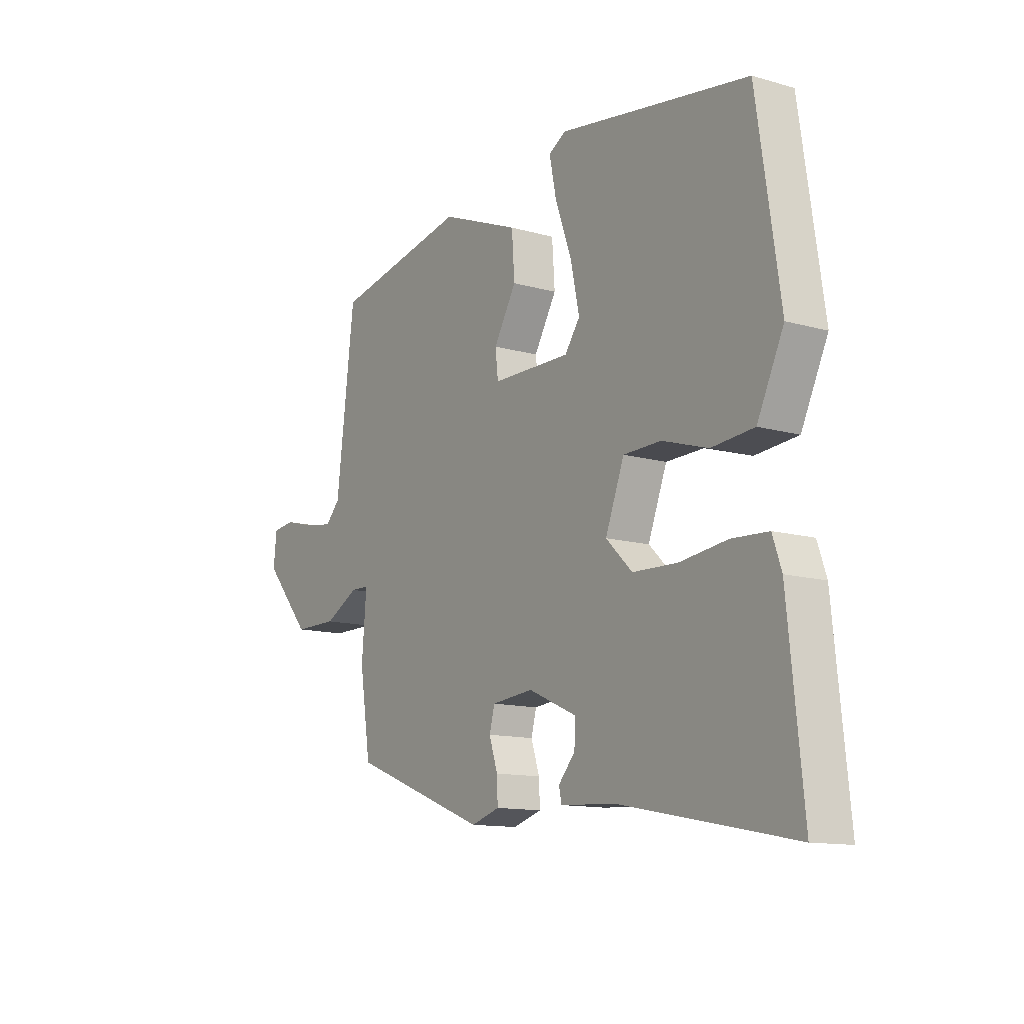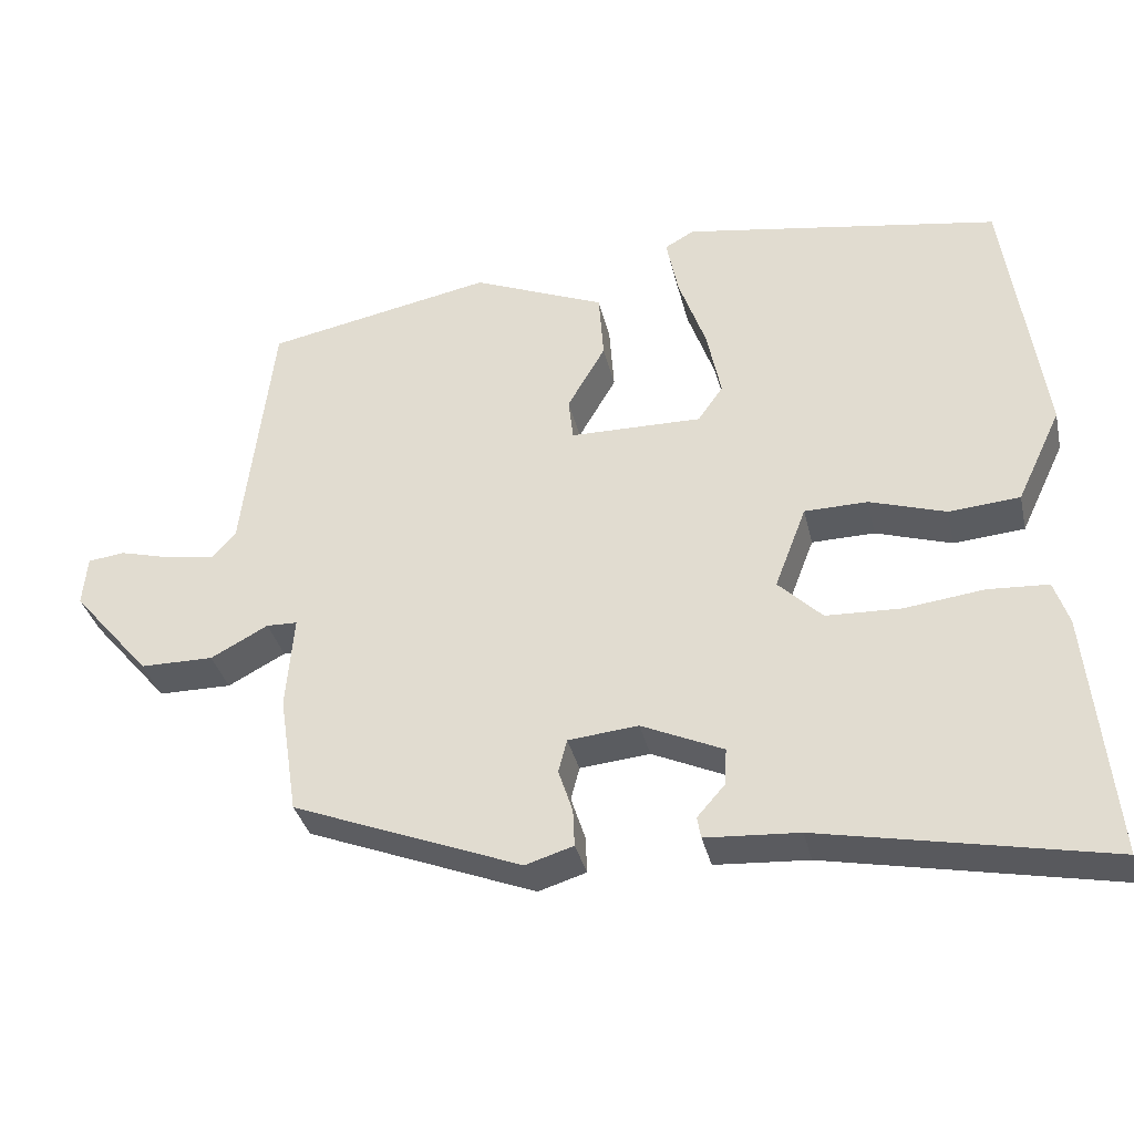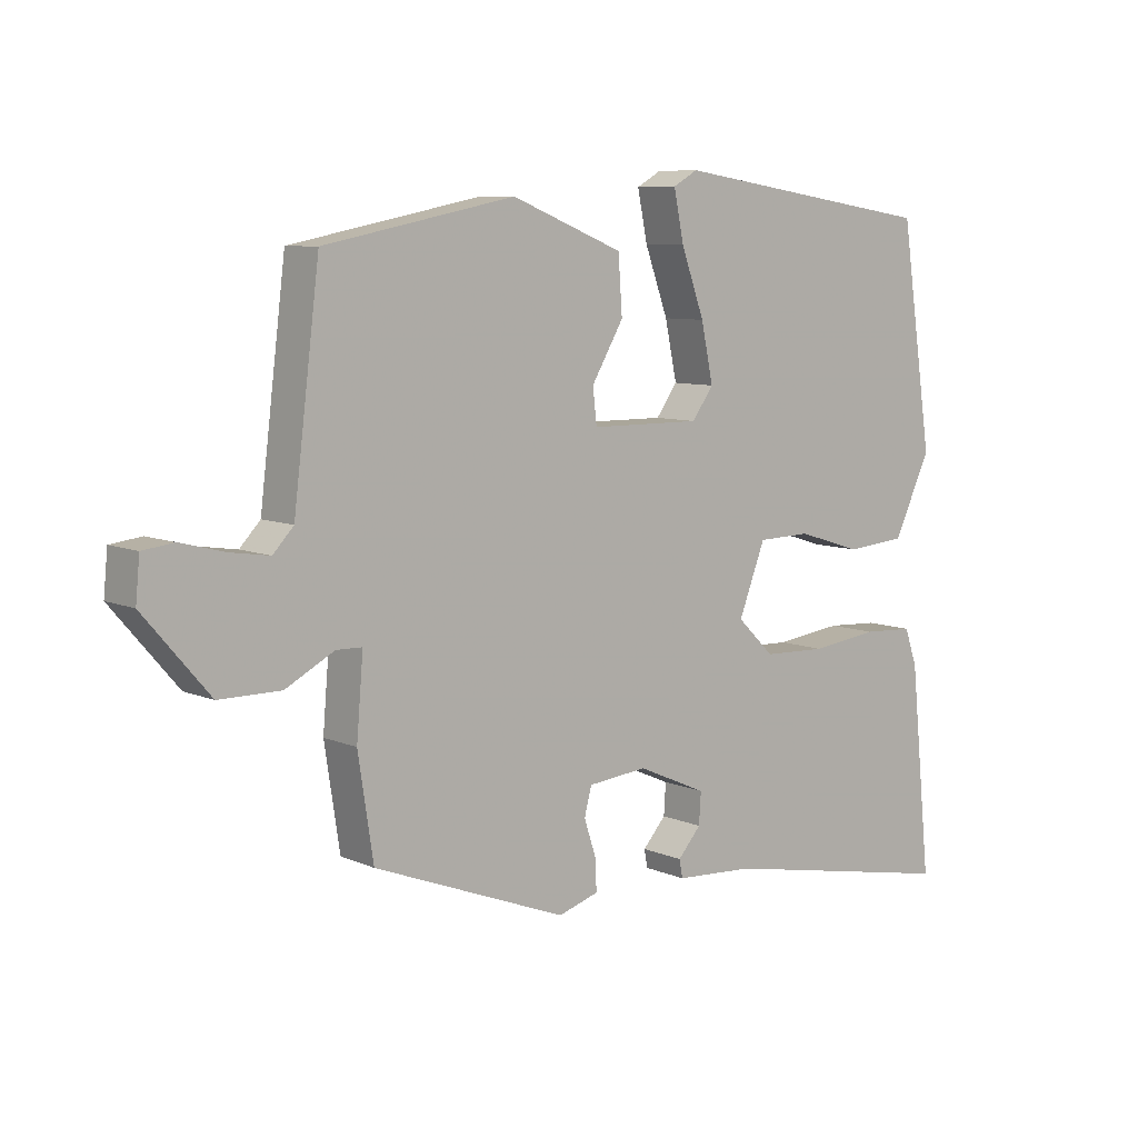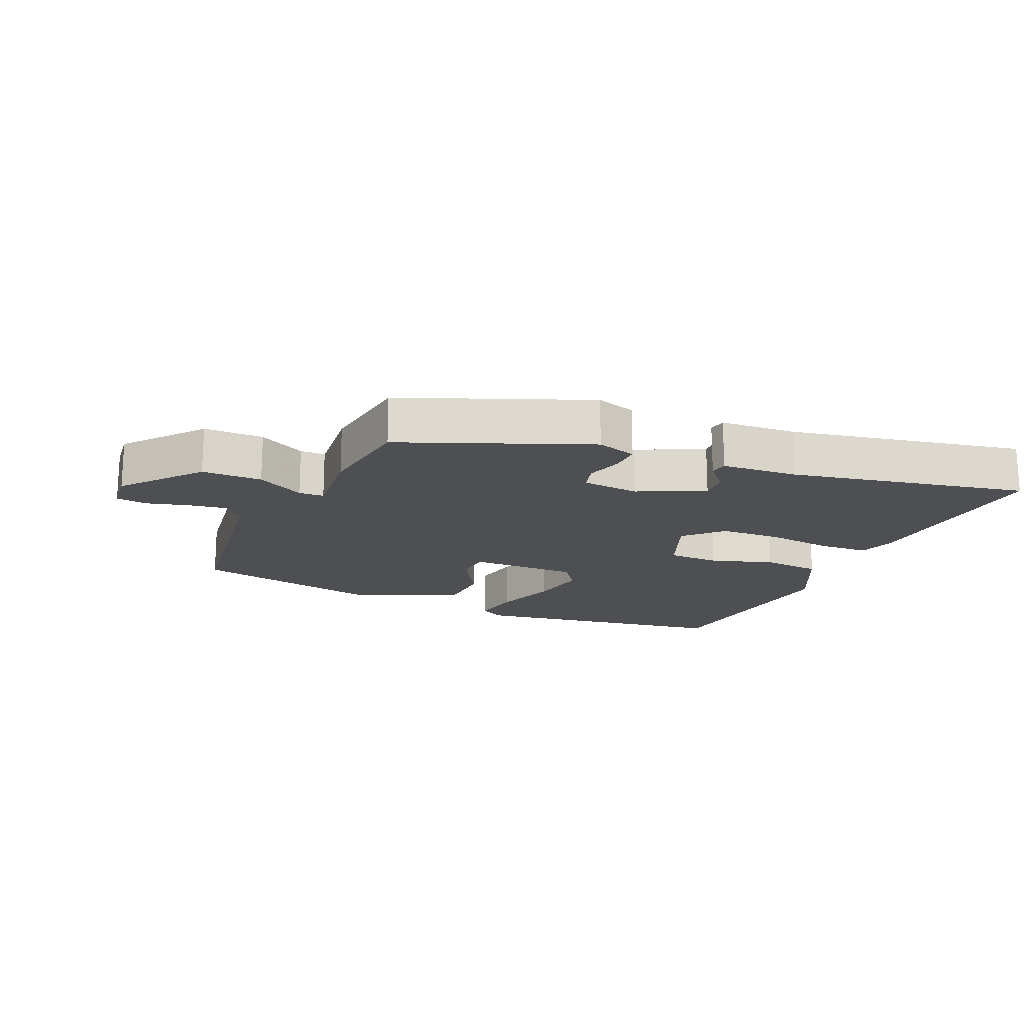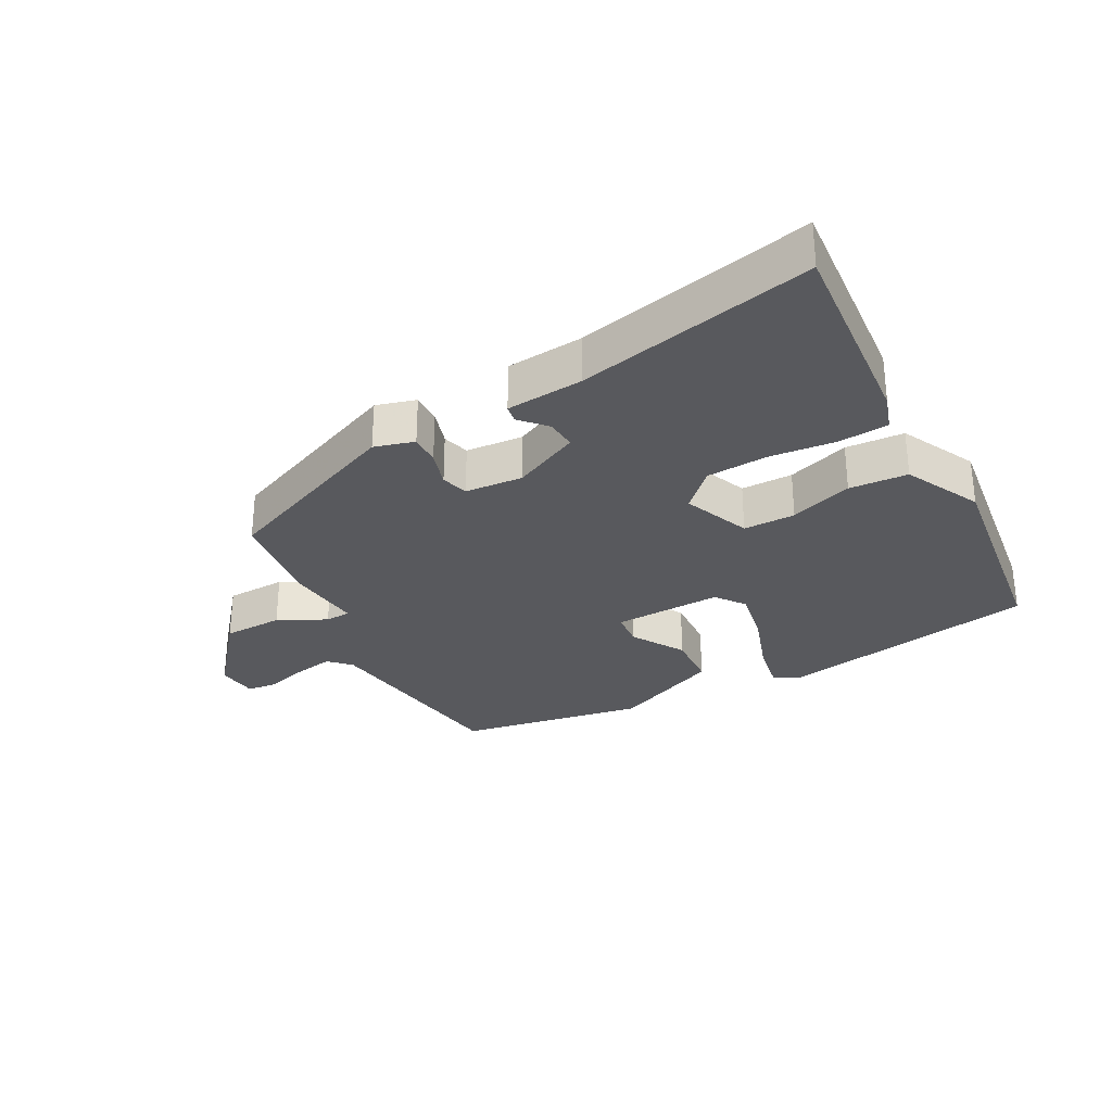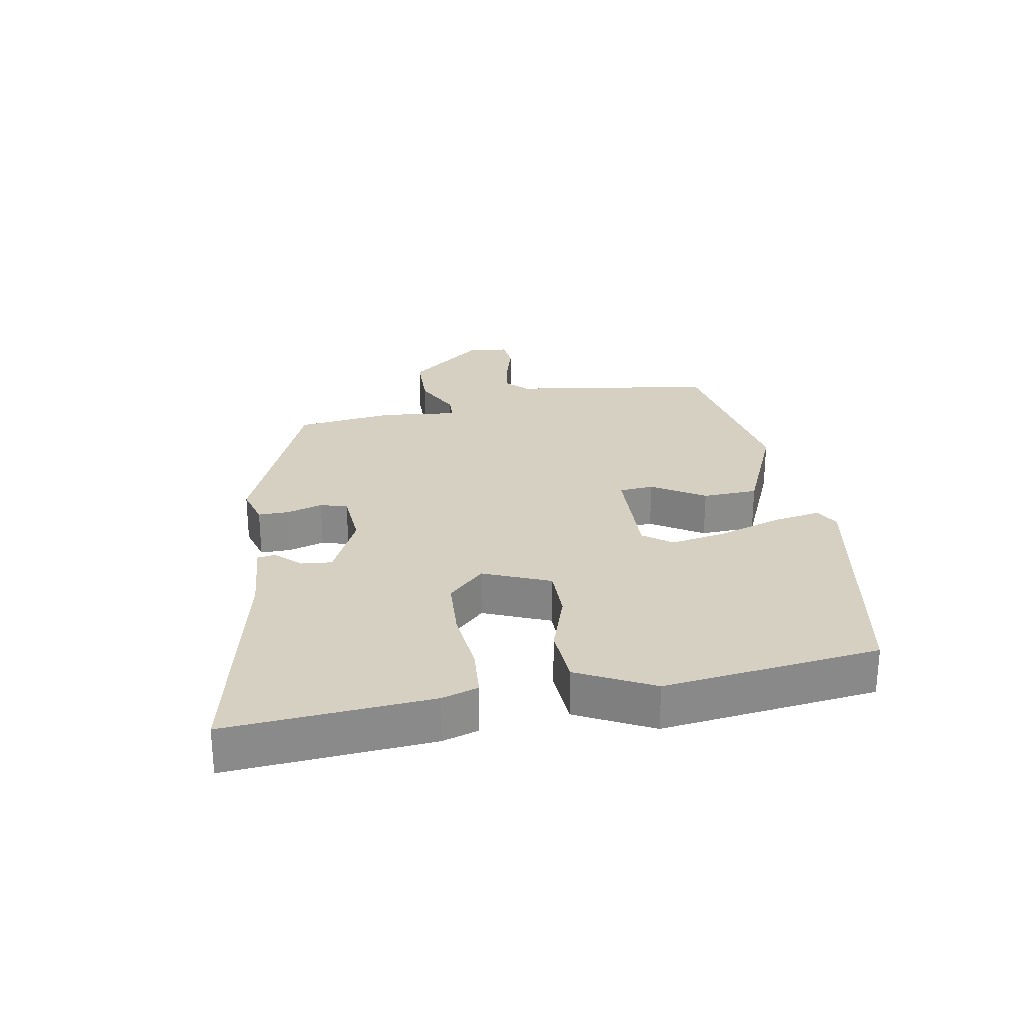
<metadata>
{"format":"obj","ext":"obj","renderer":"f3d","projection":"perspective","resolution":1024,"background":"white","views":[{"elev":-12.4,"azim":-123.9,"up":"+Z"},{"elev":-34.1,"azim":-167.4,"up":"+Z"},{"elev":8.0,"azim":139.9,"up":"+Z"},{"elev":-18.2,"azim":157.2,"up":"+Y"},{"elev":-30.2,"azim":-150.4,"up":"+Y"},{"elev":26.5,"azim":-98.6,"up":"+Y"}]}
</metadata>
<code>
v 0.442 0.07 -0.343
v 0.151 0.07 -0.455
v 0.09 0.07 -0.436
v 0.092 0.07 -0.389
v 0.11 0.07 -0.334
v 0.099 0.07 -0.292
v 0.01 0.07 -0.283
v -0.094 0.07 -0.329
v -0.091 0.07 -0.376
v -0.056 0.07 -0.416
v -0.061 0.07 -0.443
v -0.18 0.07 -0.45
v -0.545 0.07 -0.52
v -0.513 0.07 -0.207
v -0.494 0.07 -0.152
v -0.417 0.07 -0.148
v -0.316 0.07 -0.161
v -0.221 0.07 -0.158
v -0.165 0.07 -0.104
v -0.205 0.07 0
v -0.285 0.07 0.002
v -0.382 0.07 -0.028
v -0.472 0.07 -0.02
v -0.528 0.07 0.098
v -0.479 0.07 0.429
v -0.077 0.07 0.49
v -0.04 0.07 0.469
v -0.055 0.07 0.395
v -0.09 0.07 0.298
v -0.108 0.07 0.212
v -0.076 0.07 0.167
v 0.091 0.07 0.168
v 0.097 0.07 0.221
v 0.049 0.07 0.303
v 0.055 0.07 0.388
v 0.223 0.07 0.455
v 0.51 0.07 0.397
v 0.549 0.07 0.08
v 0.58 0.07 0.047
v 0.64 0.07 0.056
v 0.706 0.07 0.073
v 0.753 0.07 0.067
v 0.759 0.07 0.004
v 0.66 0.07 -0.111
v 0.567 0.07 -0.111
v 0.494 0.07 -0.072
v 0.455 0.07 -0.073
v 0.465 0.07 -0.192
v 0.442 0 -0.343
v 0.151 0 -0.455
v 0.09 0 -0.436
v 0.092 0 -0.389
v 0.11 0 -0.334
v 0.099 0 -0.292
v 0.01 0 -0.283
v -0.094 0 -0.329
v -0.091 0 -0.376
v -0.056 0 -0.416
v -0.061 0 -0.443
v -0.18 0 -0.45
v -0.545 0 -0.52
v -0.513 0 -0.207
v -0.494 0 -0.152
v -0.417 0 -0.148
v -0.316 0 -0.161
v -0.221 0 -0.158
v -0.165 0 -0.104
v -0.205 0 0
v -0.285 0 0.002
v -0.382 0 -0.028
v -0.472 0 -0.02
v -0.528 0 0.098
v -0.479 0 0.429
v -0.077 0 0.49
v -0.04 0 0.469
v -0.055 0 0.395
v -0.09 0 0.298
v -0.108 0 0.212
v -0.076 0 0.167
v 0.091 0 0.168
v 0.097 0 0.221
v 0.049 0 0.303
v 0.055 0 0.388
v 0.223 0 0.455
v 0.51 0 0.397
v 0.549 0 0.08
v 0.58 0 0.047
v 0.64 0 0.056
v 0.706 0 0.073
v 0.753 0 0.067
v 0.759 0 0.004
v 0.66 0 -0.111
v 0.567 0 -0.111
v 0.494 0 -0.072
v 0.455 0 -0.073
v 0.465 0 -0.192
f 47 48 1 2
f 43 44 45 46
f 43 46 47
f 40 41 42 43
f 39 40 43 47
f 38 39 47
f 33 34 35 36
f 32 33 36 37
f 26 27 28 29
f 26 29 30
f 25 26 30
f 24 25 30 31
f 21 22 23 24
f 20 21 24 31
f 14 15 16 17
f 12 13 14 17
f 12 17 18
f 9 10 11 12
f 8 9 12 18
f 7 8 18 19
f 2 3 4 5
f 2 5 6
f 47 2 6
f 32 37 38 47
f 20 31 32 47
f 19 20 47
f 6 7 19 47
f 50 49 96 95
f 94 93 92 91
f 95 94 91
f 91 90 89 88
f 95 91 88 87
f 95 87 86
f 84 83 82 81
f 85 84 81 80
f 77 76 75 74
f 78 77 74
f 78 74 73
f 79 78 73 72
f 72 71 70 69
f 79 72 69 68
f 65 64 63 62
f 65 62 61 60
f 66 65 60
f 60 59 58 57
f 66 60 57 56
f 67 66 56 55
f 53 52 51 50
f 54 53 50
f 54 50 95
f 95 86 85 80
f 95 80 79 68
f 95 68 67
f 95 67 55 54
f 1 49 50 2
f 2 50 51 3
f 3 51 52 4
f 4 52 53 5
f 5 53 54 6
f 6 54 55 7
f 7 55 56 8
f 8 56 57 9
f 9 57 58 10
f 10 58 59 11
f 11 59 60 12
f 12 60 61 13
f 13 61 62 14
f 14 62 63 15
f 15 63 64 16
f 16 64 65 17
f 17 65 66 18
f 18 66 67 19
f 19 67 68 20
f 20 68 69 21
f 21 69 70 22
f 22 70 71 23
f 23 71 72 24
f 24 72 73 25
f 25 73 74 26
f 26 74 75 27
f 27 75 76 28
f 28 76 77 29
f 29 77 78 30
f 30 78 79 31
f 31 79 80 32
f 32 80 81 33
f 33 81 82 34
f 34 82 83 35
f 35 83 84 36
f 36 84 85 37
f 37 85 86 38
f 38 86 87 39
f 39 87 88 40
f 40 88 89 41
f 41 89 90 42
f 42 90 91 43
f 43 91 92 44
f 44 92 93 45
f 45 93 94 46
f 46 94 95 47
f 47 95 96 48
f 48 96 49 1

</code>
